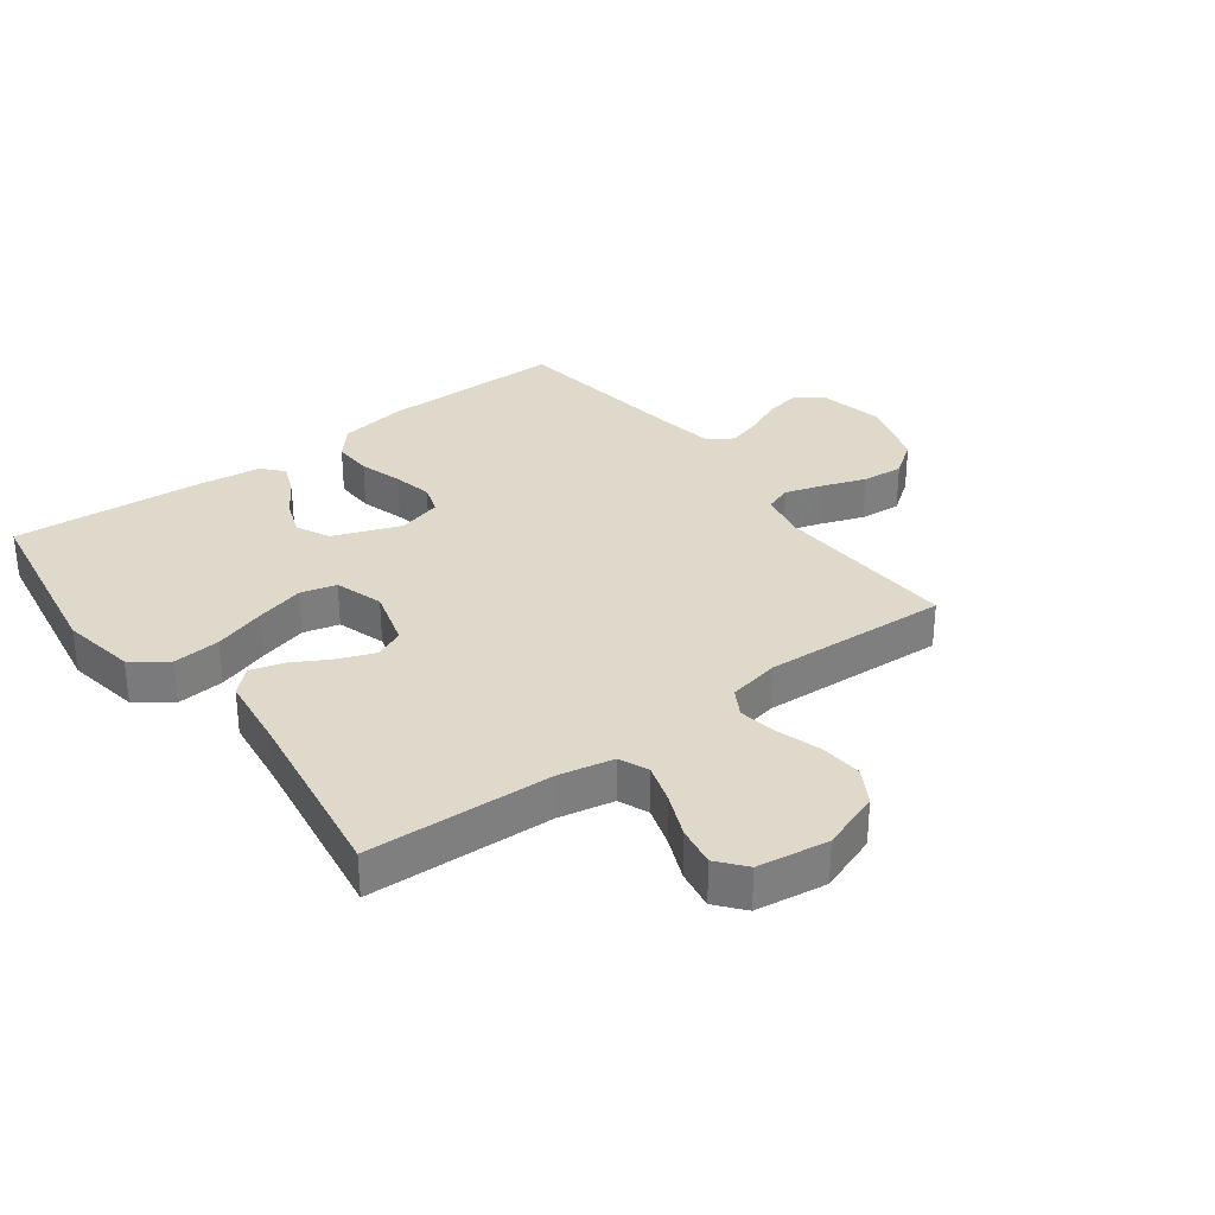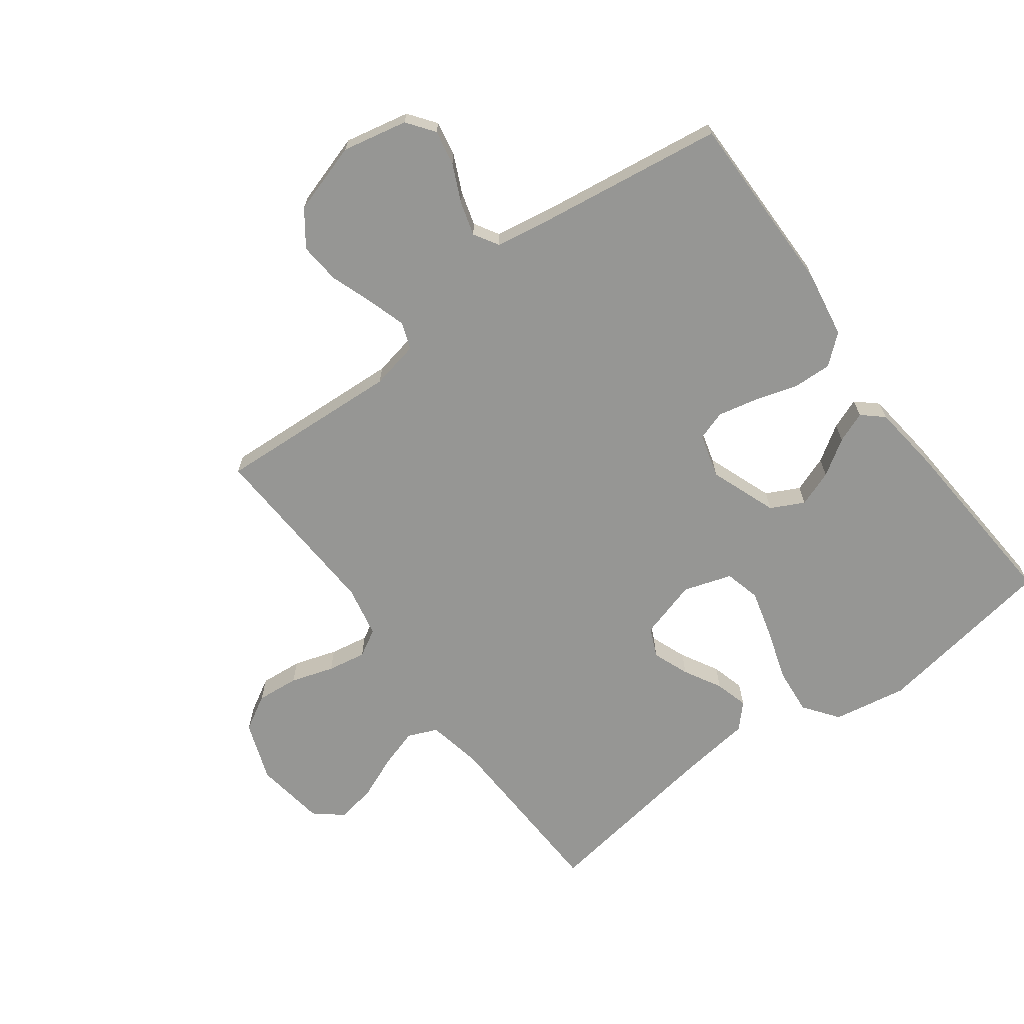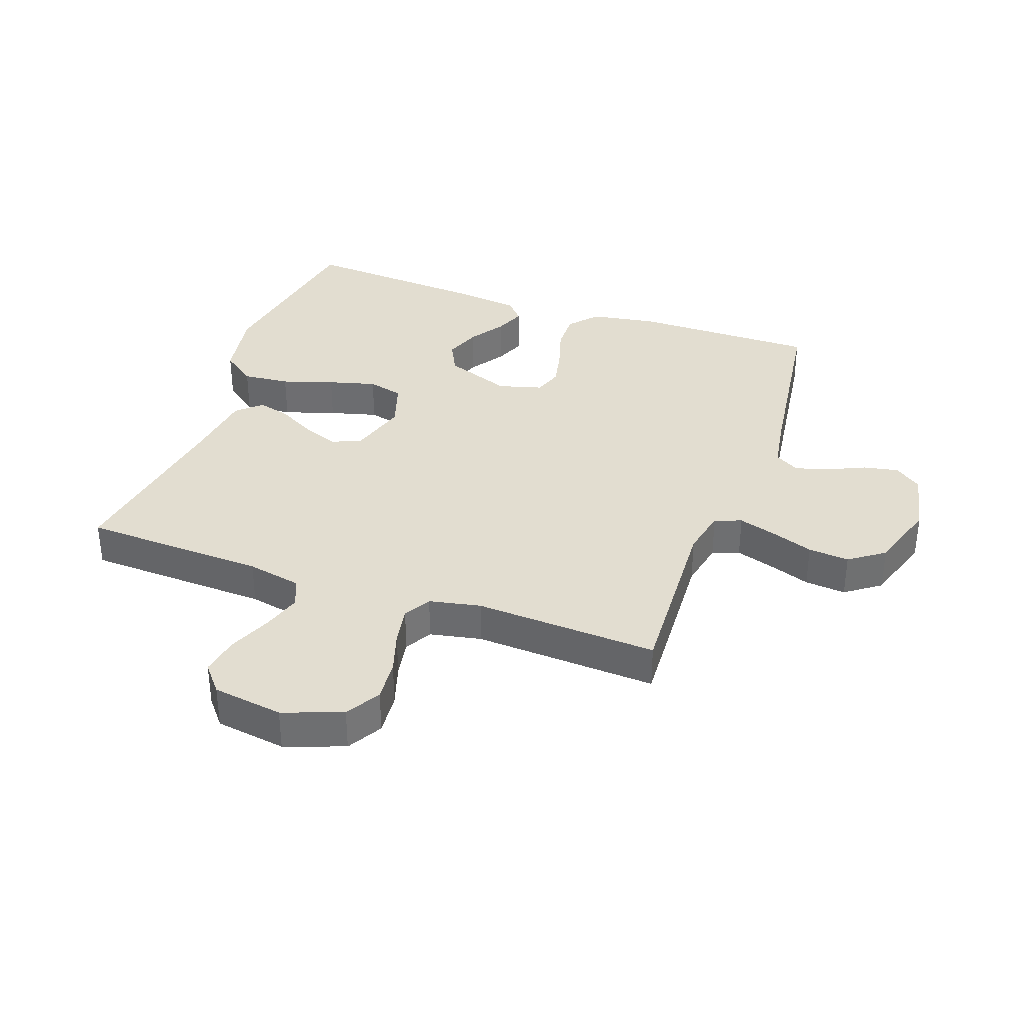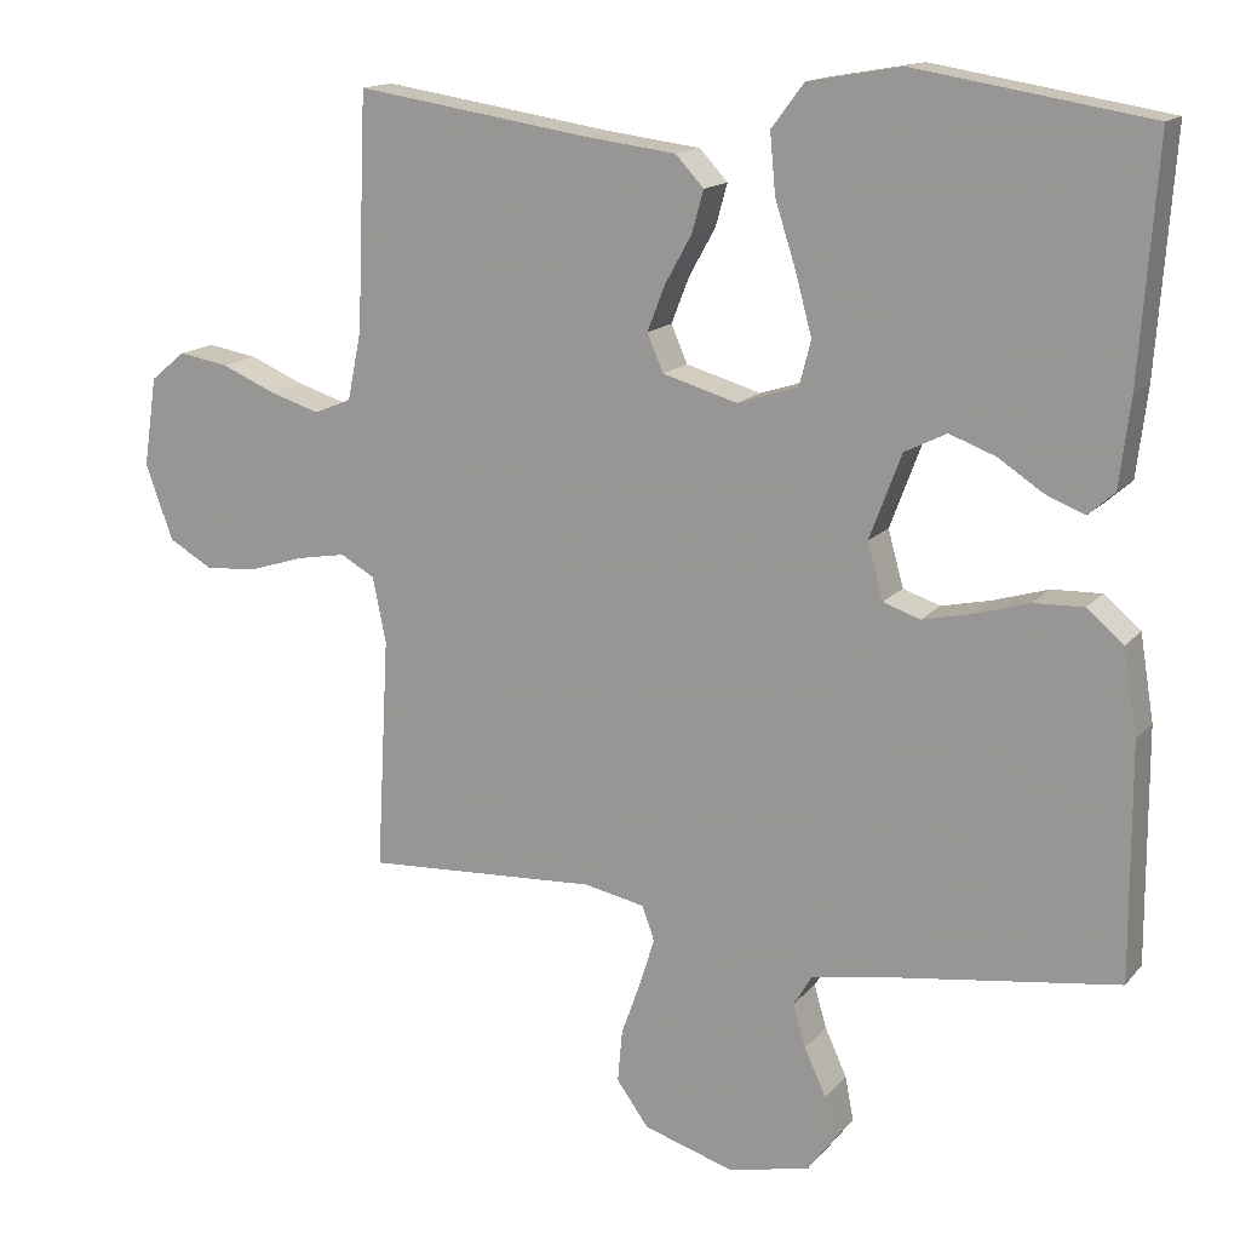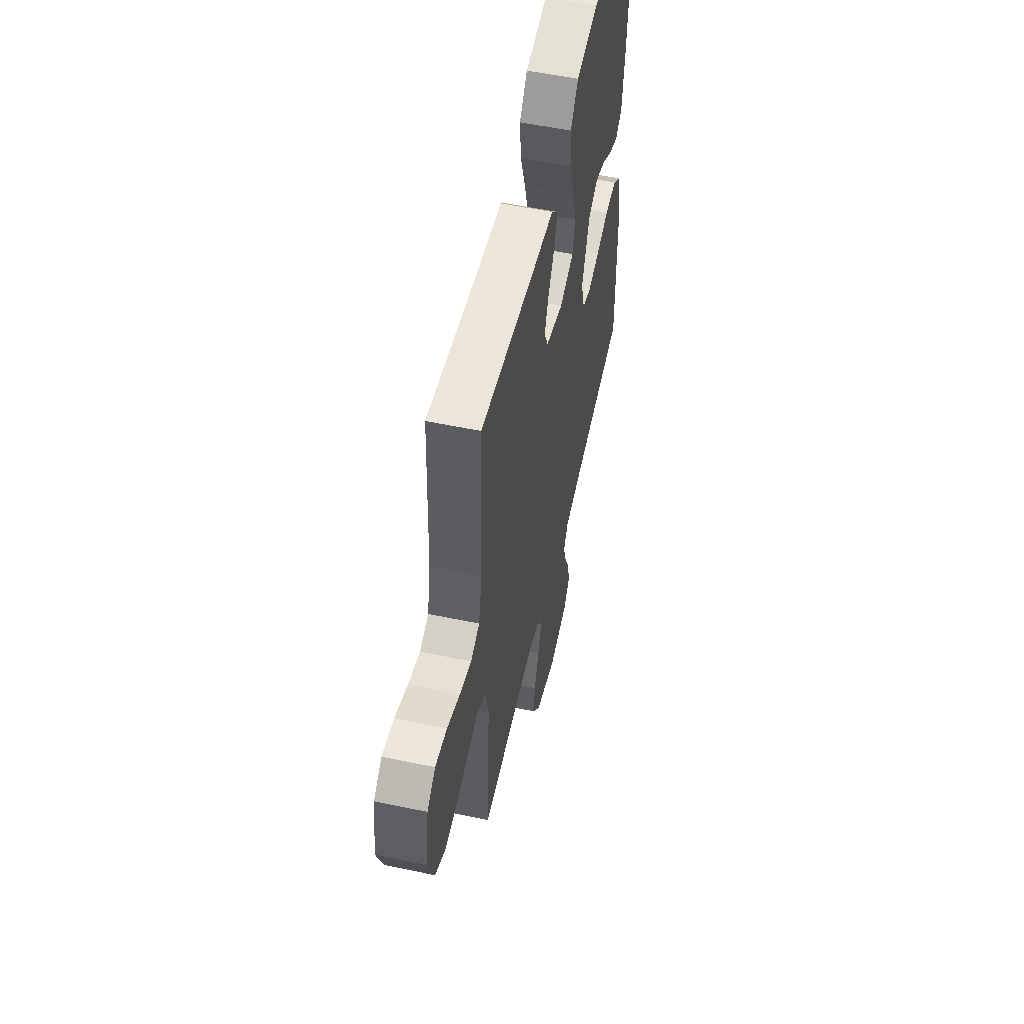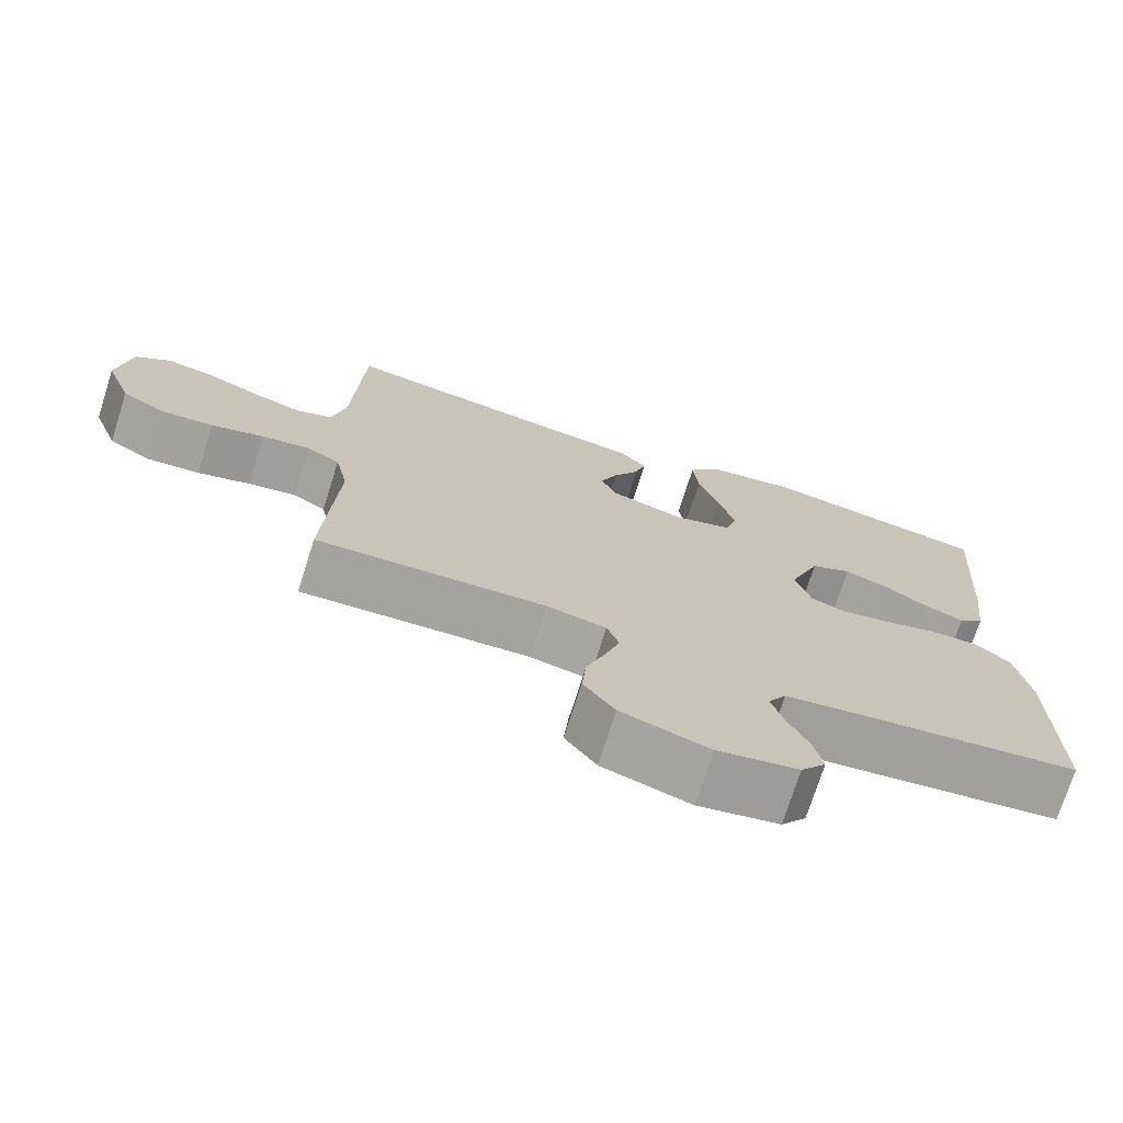
<metadata>
{"format":"obj","ext":"obj","renderer":"f3d","projection":"perspective","resolution":1024,"background":"white","views":[{"elev":31.8,"azim":53.2,"up":"+Y"},{"elev":-67.7,"azim":-143.6,"up":"+Y"},{"elev":35.4,"azim":109.6,"up":"+Y"},{"elev":14.9,"azim":-154.7,"up":"+Z"},{"elev":55.0,"azim":102.5,"up":"+Z"},{"elev":-73.6,"azim":162.4,"up":"+Z"}]}
</metadata>
<code>
v 0.5 0.07 0.5
v 0.512 0.07 0.2
v 0.53 0.07 0.111
v 0.578 0.07 0.091
v 0.642 0.07 0.111
v 0.713 0.07 0.141
v 0.777 0.07 0.152
v 0.822 0.07 0.115
v 0.839 0.07 0
v 0.804 0.07 -0.097
v 0.747 0.07 -0.13
v 0.678 0.07 -0.124
v 0.608 0.07 -0.102
v 0.545 0.07 -0.091
v 0.501 0.07 -0.116
v 0.484 0.07 -0.2
v 0.5 0.07 -0.5
v 0.2 0.07 -0.484
v 0.122 0.07 -0.5
v 0.106 0.07 -0.544
v 0.125 0.07 -0.605
v 0.15 0.07 -0.675
v 0.156 0.07 -0.742
v 0.115 0.07 -0.799
v 0 0.07 -0.835
v -0.106 0.07 -0.813
v -0.139 0.07 -0.769
v -0.128 0.07 -0.712
v -0.1 0.07 -0.651
v -0.084 0.07 -0.596
v -0.108 0.07 -0.556
v -0.2 0.07 -0.541
v -0.5 0.07 -0.5
v -0.499 0.07 -0.2
v -0.481 0.07 -0.091
v -0.434 0.07 -0.051
v -0.37 0.07 -0.053
v -0.3 0.07 -0.074
v -0.236 0.07 -0.088
v -0.188 0.07 -0.072
v -0.168 0.07 0
v -0.209 0.07 0.109
v -0.263 0.07 0.136
v -0.322 0.07 0.114
v -0.38 0.07 0.076
v -0.43 0.07 0.056
v -0.464 0.07 0.086
v -0.478 0.07 0.2
v -0.5 0.07 0.5
v -0.2 0.07 0.549
v -0.08 0.07 0.528
v -0.038 0.07 0.472
v -0.045 0.07 0.395
v -0.072 0.07 0.311
v -0.093 0.07 0.233
v -0.078 0.07 0.175
v 0 0.07 0.15
v 0.096 0.07 0.178
v 0.117 0.07 0.226
v 0.094 0.07 0.285
v 0.06 0.07 0.346
v 0.045 0.07 0.4
v 0.081 0.07 0.439
v 0.2 0.07 0.454
v 0.5 0 0.5
v 0.512 0 0.2
v 0.53 0 0.111
v 0.578 0 0.091
v 0.642 0 0.111
v 0.713 0 0.141
v 0.777 0 0.152
v 0.822 0 0.115
v 0.839 0 0
v 0.804 0 -0.097
v 0.747 0 -0.13
v 0.678 0 -0.124
v 0.608 0 -0.102
v 0.545 0 -0.091
v 0.501 0 -0.116
v 0.484 0 -0.2
v 0.5 0 -0.5
v 0.2 0 -0.484
v 0.122 0 -0.5
v 0.106 0 -0.544
v 0.125 0 -0.605
v 0.15 0 -0.675
v 0.156 0 -0.742
v 0.115 0 -0.799
v 0 0 -0.835
v -0.106 0 -0.813
v -0.139 0 -0.769
v -0.128 0 -0.712
v -0.1 0 -0.651
v -0.084 0 -0.596
v -0.108 0 -0.556
v -0.2 0 -0.541
v -0.5 0 -0.5
v -0.499 0 -0.2
v -0.481 0 -0.091
v -0.434 0 -0.051
v -0.37 0 -0.053
v -0.3 0 -0.074
v -0.236 0 -0.088
v -0.188 0 -0.072
v -0.168 0 0
v -0.209 0 0.109
v -0.263 0 0.136
v -0.322 0 0.114
v -0.38 0 0.076
v -0.43 0 0.056
v -0.464 0 0.086
v -0.478 0 0.2
v -0.5 0 0.5
v -0.2 0 0.549
v -0.08 0 0.528
v -0.038 0 0.472
v -0.045 0 0.395
v -0.072 0 0.311
v -0.093 0 0.233
v -0.078 0 0.175
v 0 0 0.15
v 0.096 0 0.178
v 0.117 0 0.226
v 0.094 0 0.285
v 0.06 0 0.346
v 0.045 0 0.4
v 0.081 0 0.439
v 0.2 0 0.454
f 61 62 63 64
f 60 61 64 1
f 59 60 1 2
f 58 59 2 3
f 57 58 3 4
f 51 52 53 54
f 51 54 55
f 50 51 55
f 49 50 55 56
f 44 45 46 47
f 43 44 47 48
f 35 36 37 38
f 35 38 39
f 32 33 34 35
f 31 32 35 39
f 30 31 39 40
f 26 27 28 29
f 26 29 30
f 25 26 30
f 21 22 23 24
f 20 21 24 25
f 19 20 25 30
f 16 17 18
f 15 16 18 19
f 10 11 12 13
f 10 13 14
f 9 10 14
f 8 9 14
f 5 6 7 8
f 4 5 8 14
f 57 4 14 15
f 43 48 49 56
f 42 43 56 57
f 41 42 57 15
f 30 40 41
f 15 19 30 41
f 128 127 126 125
f 65 128 125 124
f 66 65 124 123
f 67 66 123 122
f 68 67 122 121
f 118 117 116 115
f 119 118 115
f 119 115 114
f 120 119 114 113
f 111 110 109 108
f 112 111 108 107
f 102 101 100 99
f 103 102 99
f 99 98 97 96
f 103 99 96 95
f 104 103 95 94
f 93 92 91 90
f 94 93 90
f 94 90 89
f 88 87 86 85
f 89 88 85 84
f 94 89 84 83
f 82 81 80
f 83 82 80 79
f 77 76 75 74
f 78 77 74
f 78 74 73
f 78 73 72
f 72 71 70 69
f 78 72 69 68
f 79 78 68 121
f 120 113 112 107
f 121 120 107 106
f 79 121 106 105
f 105 104 94
f 105 94 83 79
f 1 65 66 2
f 2 66 67 3
f 3 67 68 4
f 4 68 69 5
f 5 69 70 6
f 6 70 71 7
f 7 71 72 8
f 8 72 73 9
f 9 73 74 10
f 10 74 75 11
f 11 75 76 12
f 12 76 77 13
f 13 77 78 14
f 14 78 79 15
f 15 79 80 16
f 16 80 81 17
f 17 81 82 18
f 18 82 83 19
f 19 83 84 20
f 20 84 85 21
f 21 85 86 22
f 22 86 87 23
f 23 87 88 24
f 24 88 89 25
f 25 89 90 26
f 26 90 91 27
f 27 91 92 28
f 28 92 93 29
f 29 93 94 30
f 30 94 95 31
f 31 95 96 32
f 32 96 97 33
f 33 97 98 34
f 34 98 99 35
f 35 99 100 36
f 36 100 101 37
f 37 101 102 38
f 38 102 103 39
f 39 103 104 40
f 40 104 105 41
f 41 105 106 42
f 42 106 107 43
f 43 107 108 44
f 44 108 109 45
f 45 109 110 46
f 46 110 111 47
f 47 111 112 48
f 48 112 113 49
f 49 113 114 50
f 50 114 115 51
f 51 115 116 52
f 52 116 117 53
f 53 117 118 54
f 54 118 119 55
f 55 119 120 56
f 56 120 121 57
f 57 121 122 58
f 58 122 123 59
f 59 123 124 60
f 60 124 125 61
f 61 125 126 62
f 62 126 127 63
f 63 127 128 64
f 64 128 65 1

</code>
